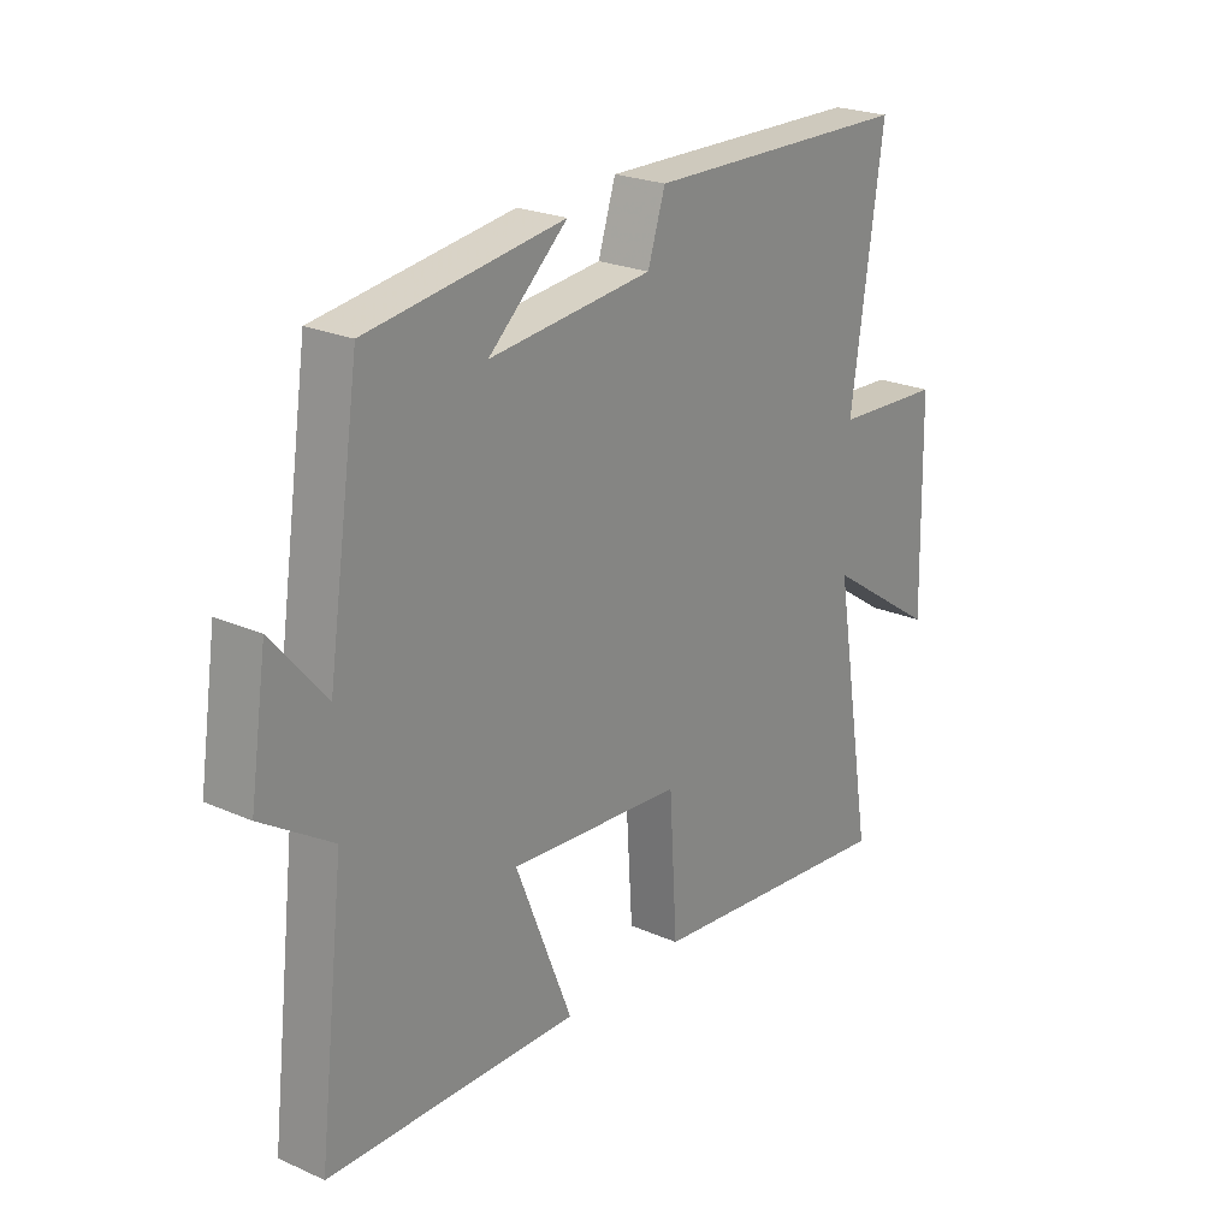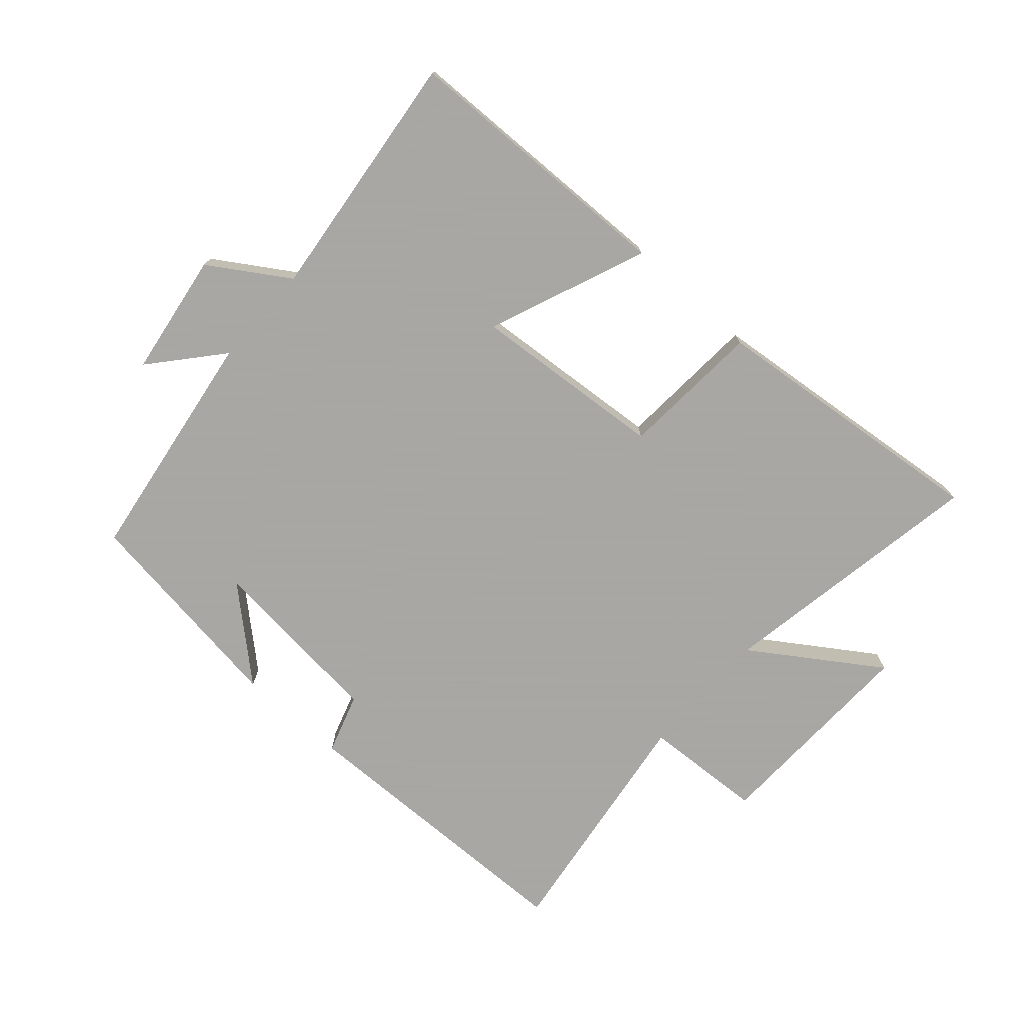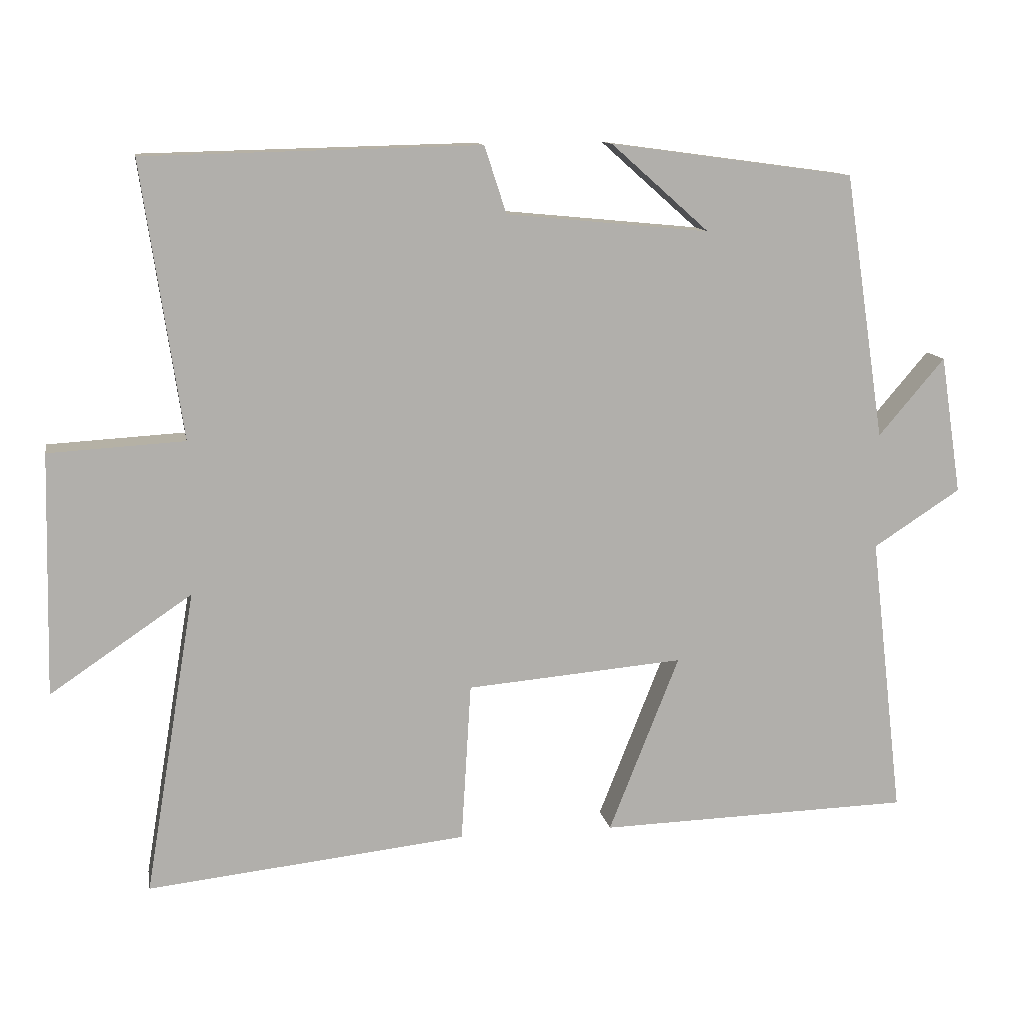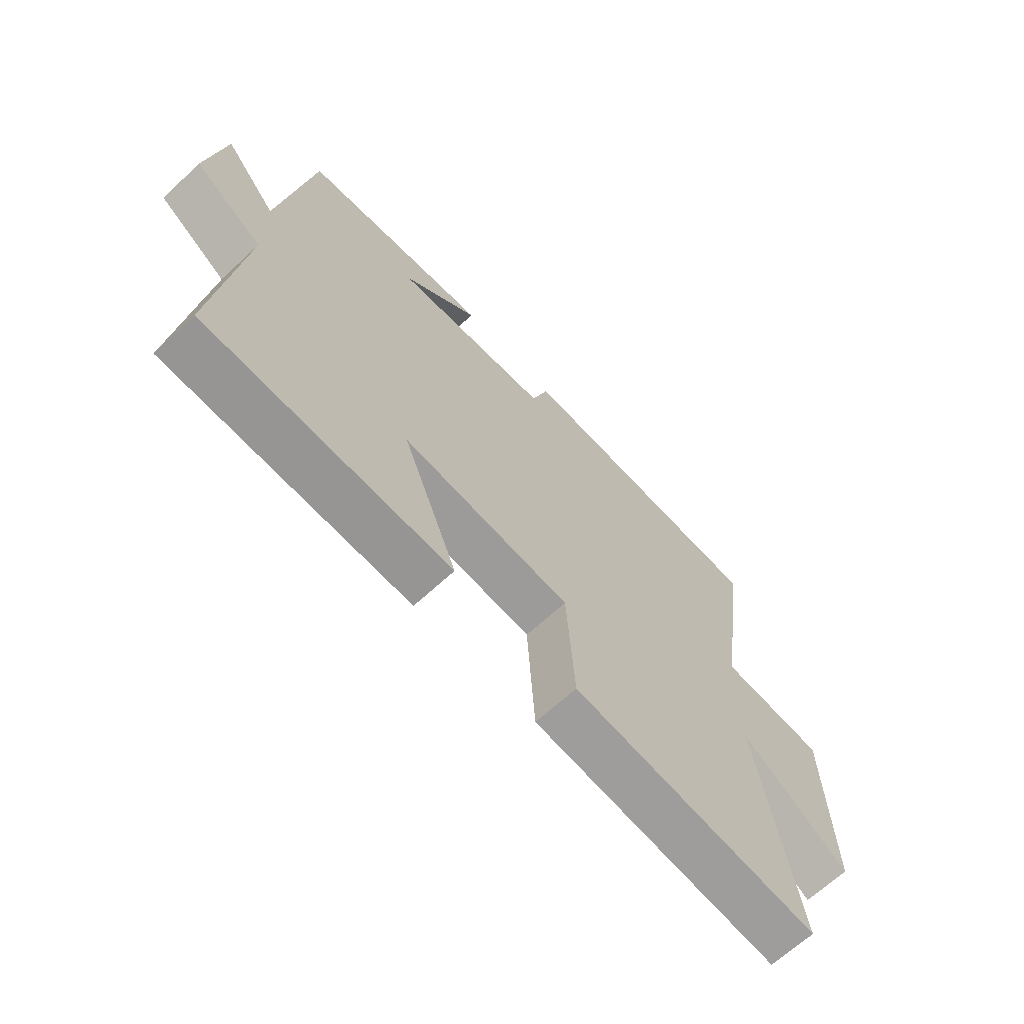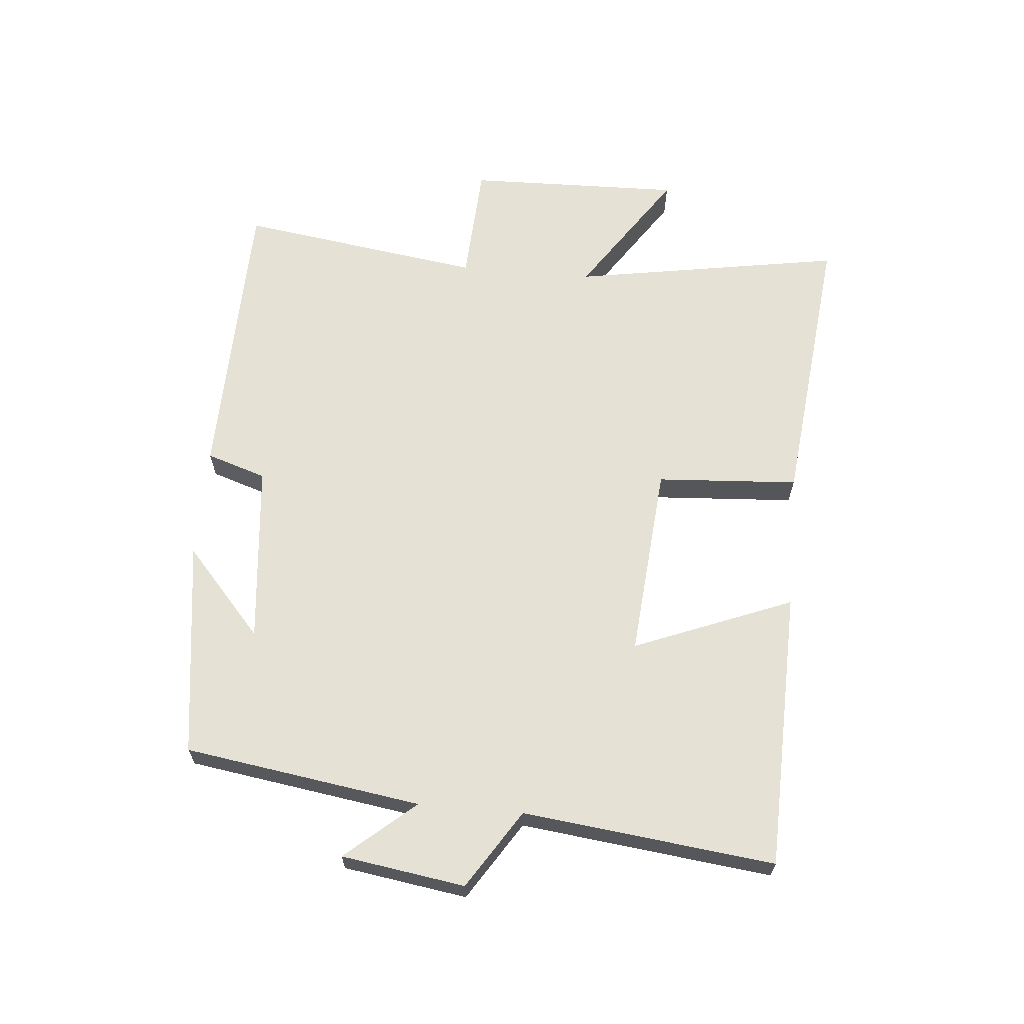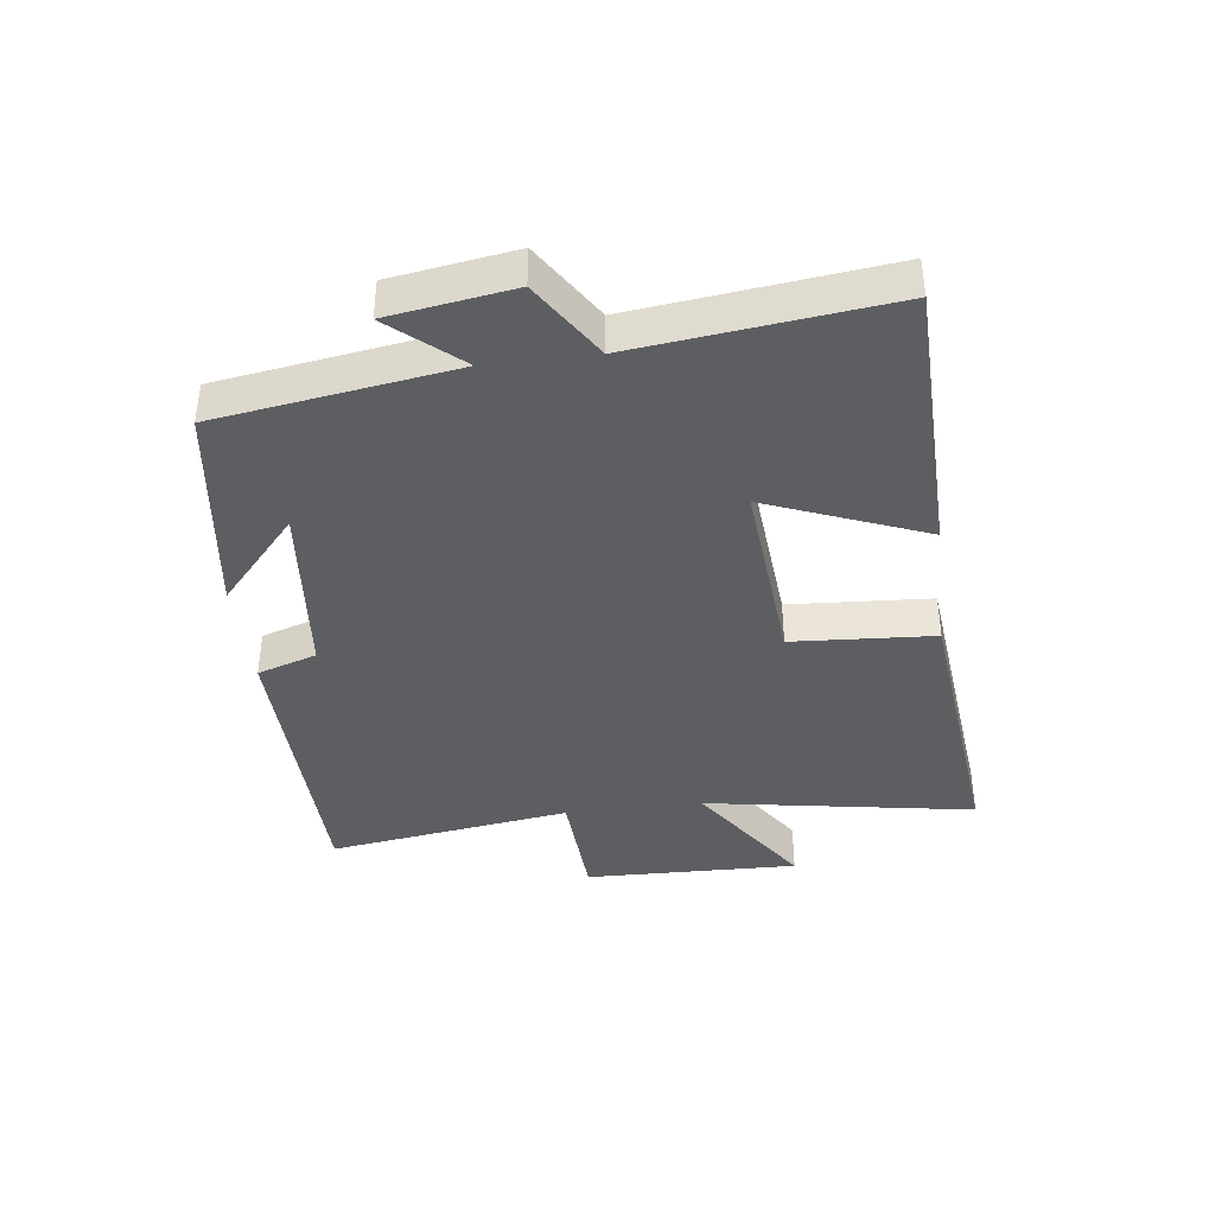
<metadata>
{"format":"obj","ext":"obj","renderer":"f3d","projection":"perspective","resolution":1024,"background":"white","views":[{"elev":23.6,"azim":126.6,"up":"+Z"},{"elev":-74.4,"azim":138.2,"up":"+Y"},{"elev":11.9,"azim":-10.2,"up":"+Z"},{"elev":-66.6,"azim":132.9,"up":"+Z"},{"elev":64.6,"azim":95.0,"up":"+Y"},{"elev":-39.4,"azim":97.1,"up":"+Y"}]}
</metadata>
<code>
v 0.547 0.07 -0.488
v 0.103 0.07 -0.5
v 0.203 0.07 -0.248
v -0.105 0.07 -0.274
v -0.119 0.07 -0.5
v -0.572 0.07 -0.549
v -0.5 0.07 -0.118
v -0.7 0.07 -0.253
v -0.692 0.07 0.089
v -0.5 0.07 0.1
v -0.557 0.07 0.489
v -0.083 0.07 0.5
v -0.052 0.07 0.405
v 0.236 0.07 0.377
v 0.097 0.07 0.5
v 0.443 0.07 0.453
v 0.5 0.07 0.077
v 0.594 0.07 0.187
v 0.624 0.07 -0.009
v 0.5 0.07 -0.089
v 0.547 0 -0.488
v 0.103 0 -0.5
v 0.203 0 -0.248
v -0.105 0 -0.274
v -0.119 0 -0.5
v -0.572 0 -0.549
v -0.5 0 -0.118
v -0.7 0 -0.253
v -0.692 0 0.089
v -0.5 0 0.1
v -0.557 0 0.489
v -0.083 0 0.5
v -0.052 0 0.405
v 0.236 0 0.377
v 0.097 0 0.5
v 0.443 0 0.453
v 0.5 0 0.077
v 0.594 0 0.187
v 0.624 0 -0.009
v 0.5 0 -0.089
f 17 18 19 20
f 16 17 20
f 14 15 16
f 14 16 20
f 13 14 20 1
f 10 11 12 13
f 7 8 9 10
f 7 10 13
f 4 5 6 7
f 3 4 7 13
f 1 2 3
f 1 3 13
f 40 39 38 37
f 40 37 36
f 36 35 34
f 40 36 34
f 21 40 34 33
f 33 32 31 30
f 30 29 28 27
f 33 30 27
f 27 26 25 24
f 33 27 24 23
f 23 22 21
f 33 23 21
f 1 21 22 2
f 2 22 23 3
f 3 23 24 4
f 4 24 25 5
f 5 25 26 6
f 6 26 27 7
f 7 27 28 8
f 8 28 29 9
f 9 29 30 10
f 10 30 31 11
f 11 31 32 12
f 12 32 33 13
f 13 33 34 14
f 14 34 35 15
f 15 35 36 16
f 16 36 37 17
f 17 37 38 18
f 18 38 39 19
f 19 39 40 20
f 20 40 21 1

</code>
